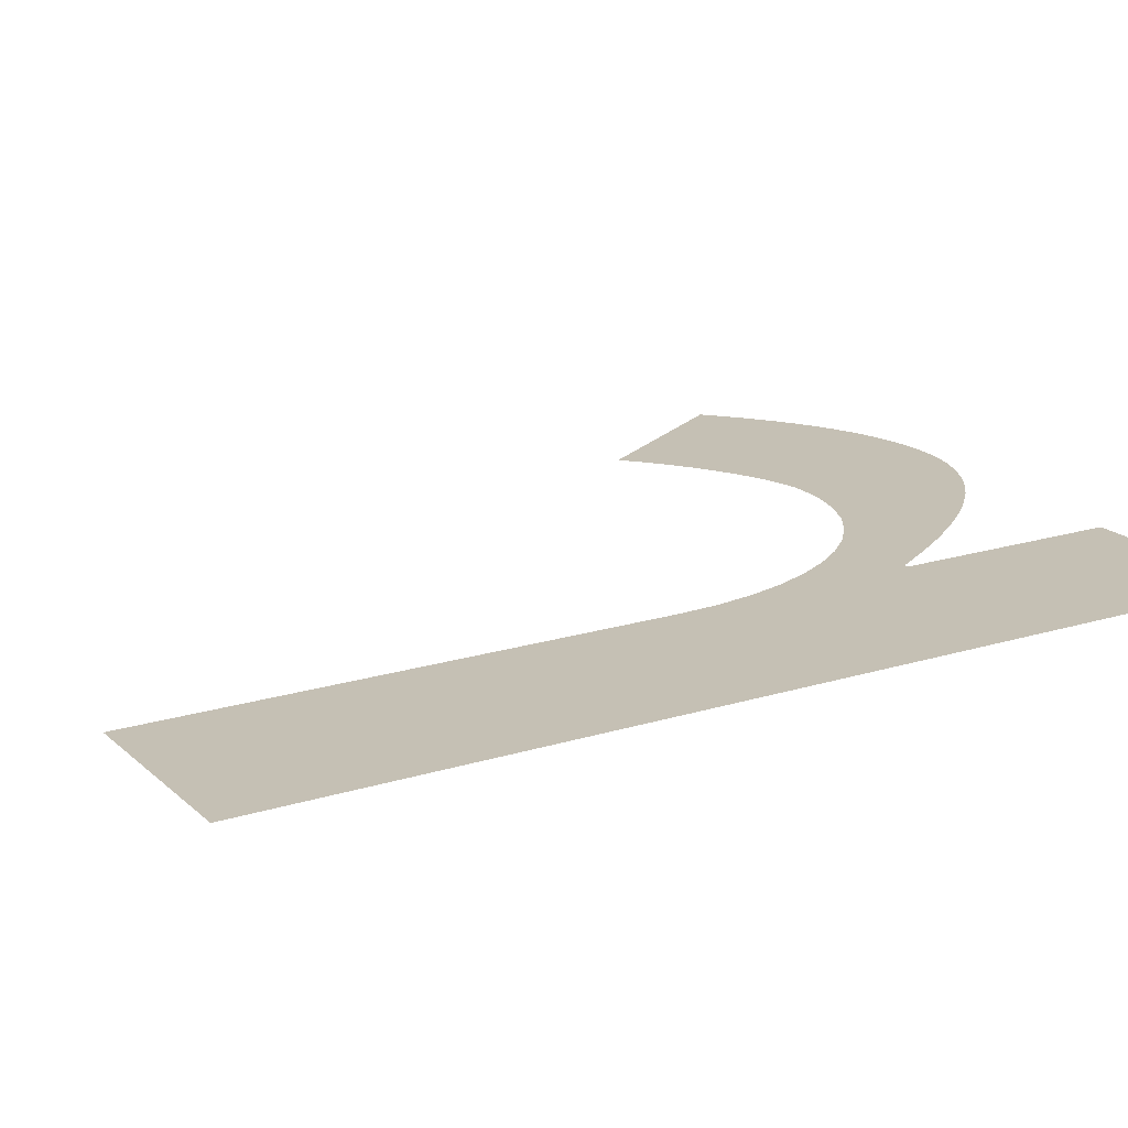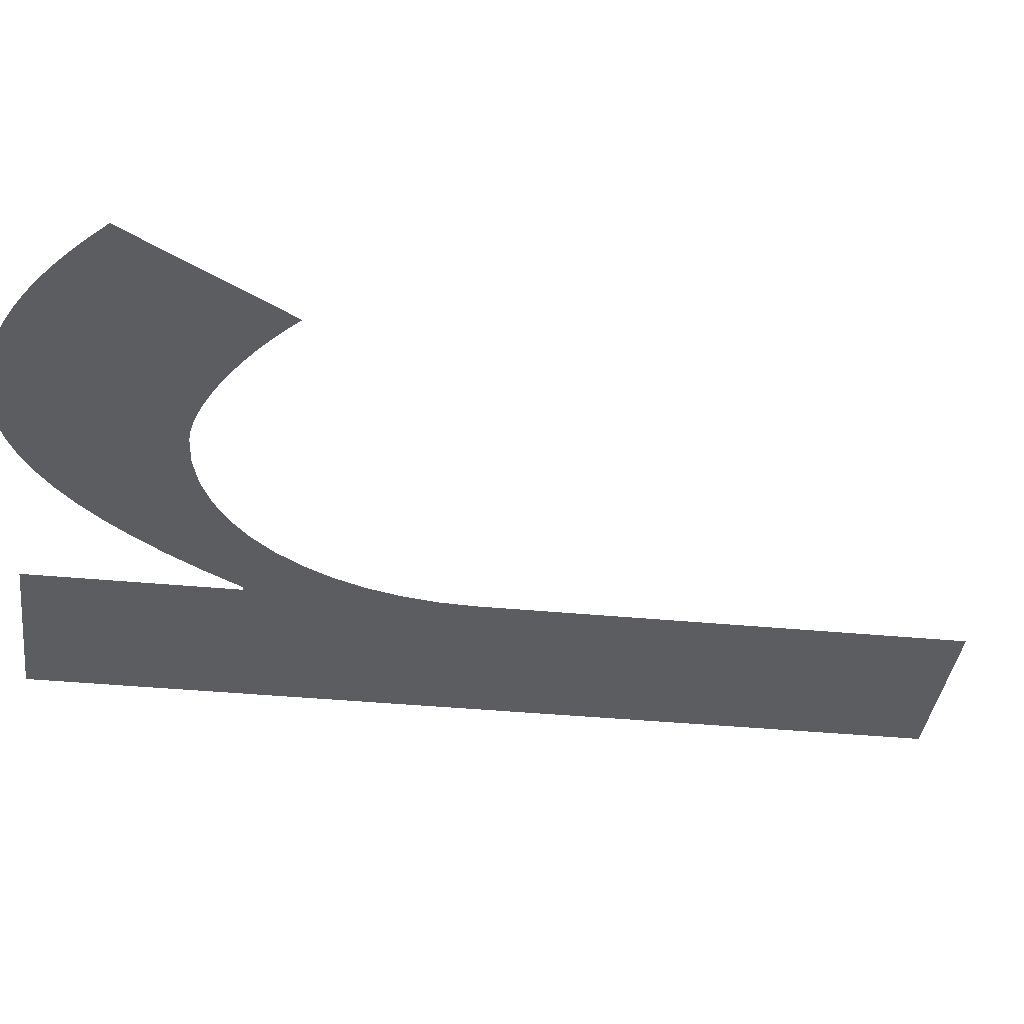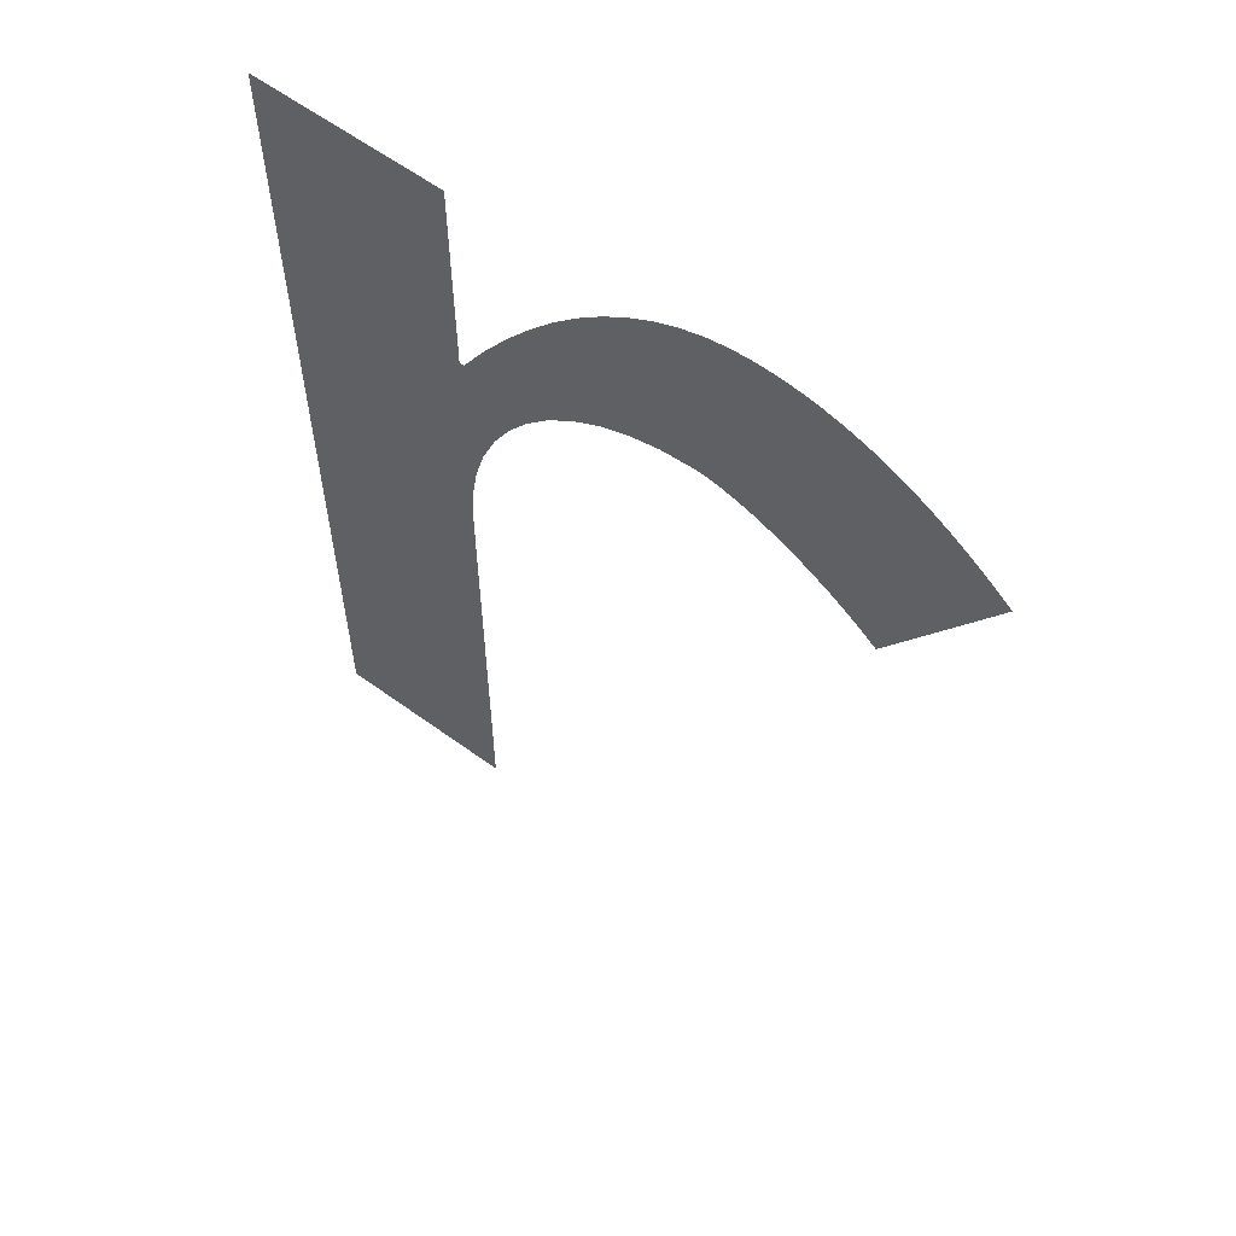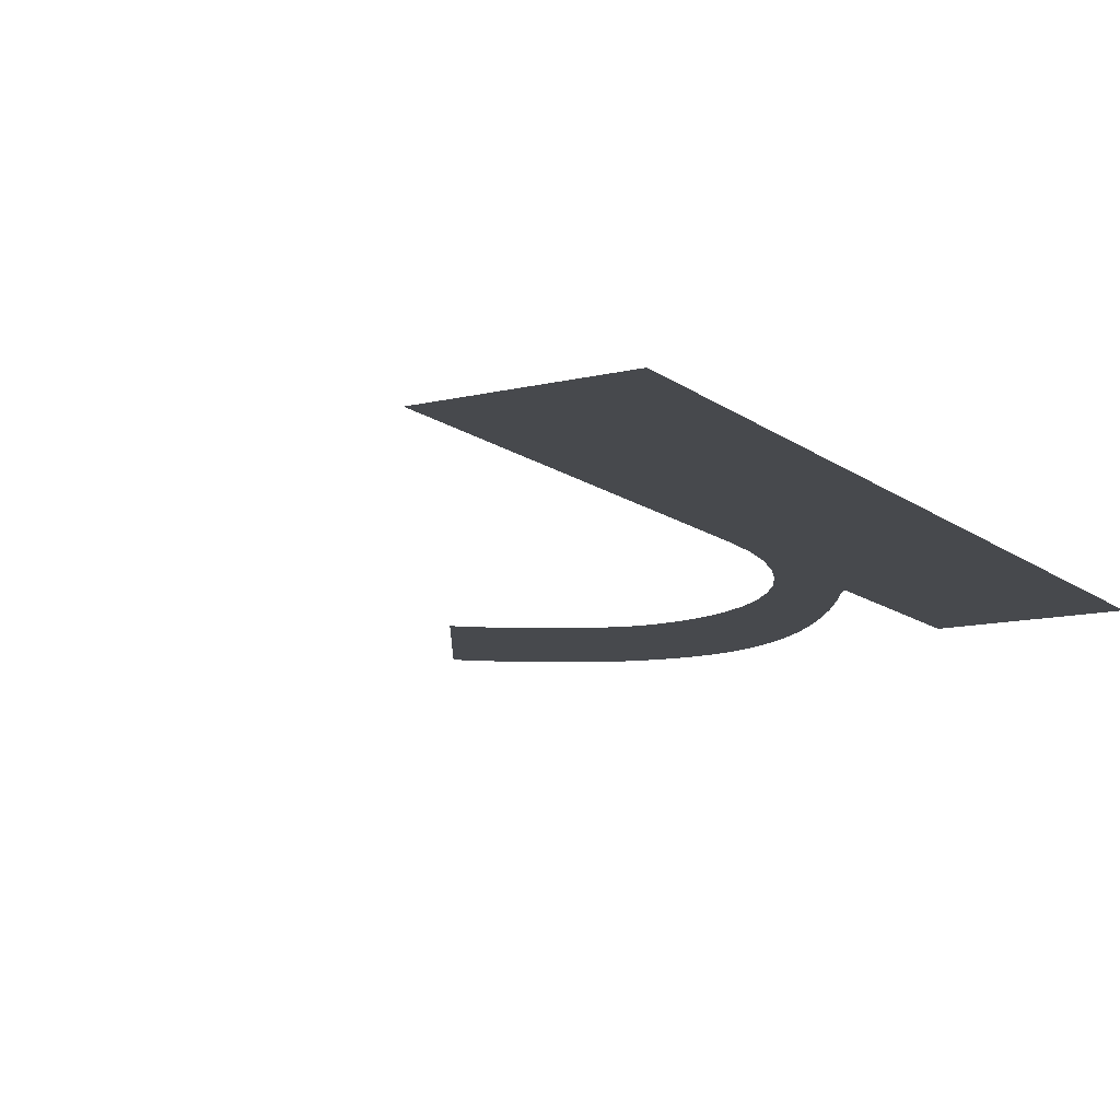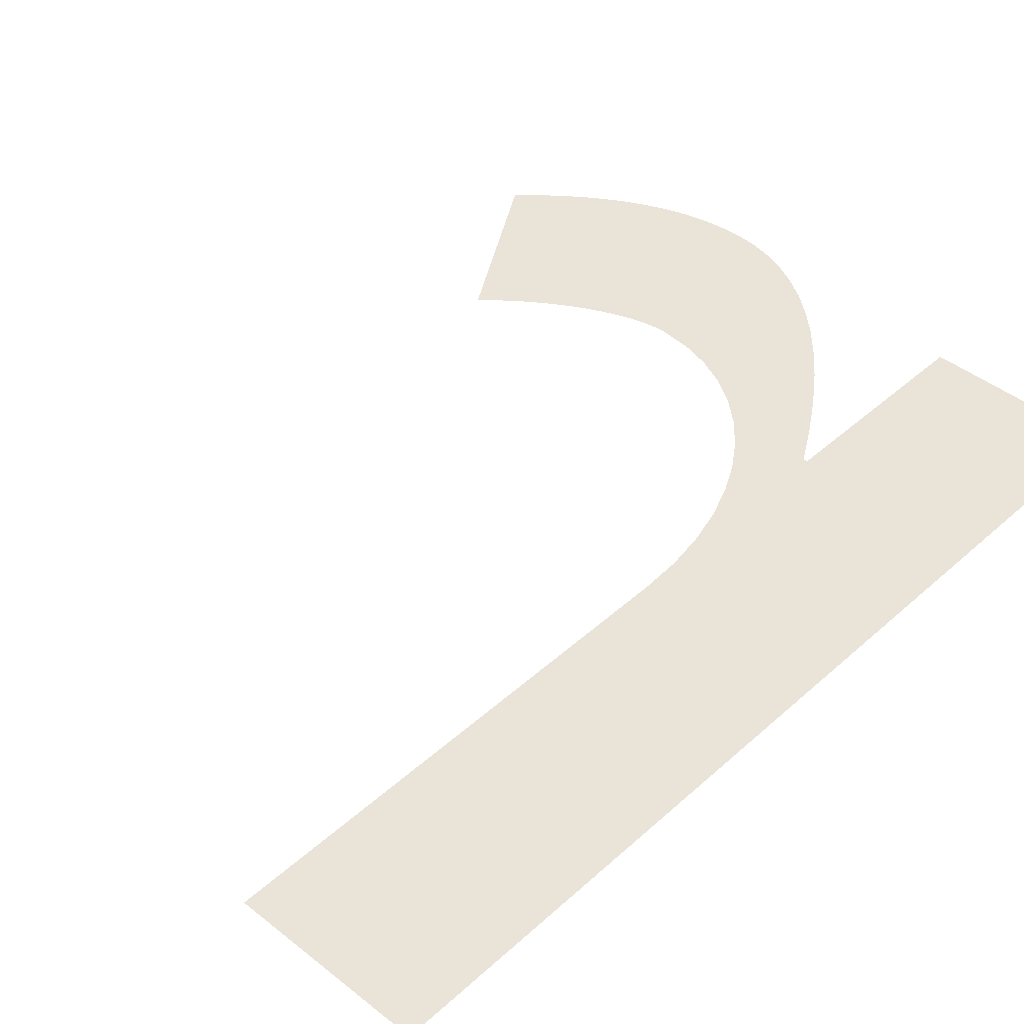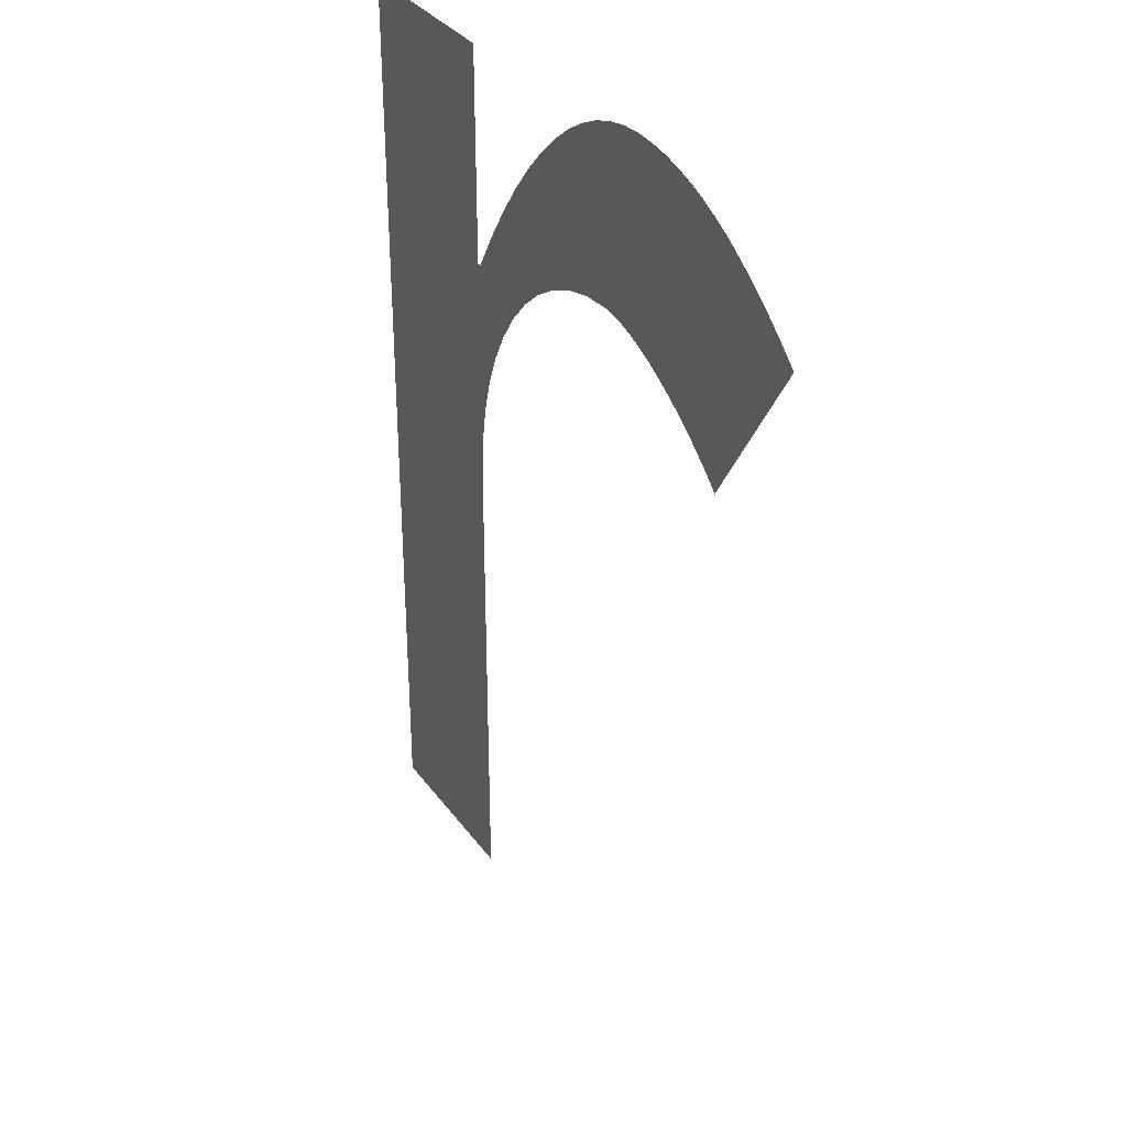
<metadata>
{"format":"obj","ext":"obj","renderer":"f3d","projection":"perspective","resolution":1024,"background":"white","views":[{"elev":18.3,"azim":58.8,"up":"+Z"},{"elev":-37.2,"azim":-97.1,"up":"+Z"},{"elev":60.4,"azim":-143.3,"up":"+Y"},{"elev":-12.1,"azim":30.2,"up":"+Z"},{"elev":43.0,"azim":43.2,"up":"+Z"},{"elev":33.7,"azim":-120.4,"up":"+Y"}]}
</metadata>
<code>
o Text.001_Text
v -0.069 0.449 -0
v -0.069 0 0
v -0.158 0 0
v -0.158 0.235 0
v -0.159 0.2539 0
v -0.1618 0.272 0
v -0.1665 0.289 0
v -0.1727 0.305 0
v -0.1805 0.3197 0
v -0.1896 0.3329 0
v -0.2001 0.3445 0
v -0.2116 0.3543 0
v -0.2242 0.3623 0
v -0.2377 0.3681 0
v -0.252 0.3718 0
v -0.267 0.373 0
v -0.2725 0.3726 0
v -0.2786 0.3715 0
v -0.285 0.3698 0
v -0.2919 0.3674 0
v -0.2989 0.3643 0
v -0.3063 0.3608 0
v -0.3137 0.3566 0
v -0.3211 0.352 0
v -0.3286 0.3468 0
v -0.3359 0.3413 0
v -0.3431 0.3353 0
v -0.35 0.329 0
v -0.397 0.406 0
v -0.3878 0.4144 0
v -0.3787 0.422 0
v -0.3697 0.4289 0
v -0.3608 0.435 0
v -0.352 0.4404 0
v -0.3431 0.4451 0
v -0.3343 0.4491 0
v -0.3255 0.4523 0
v -0.3167 0.4548 0
v -0.3079 0.4566 0
v -0.299 0.4576 0
v -0.29 0.458 0
v -0.2795 0.4573 0
v -0.2689 0.4552 0
v -0.2583 0.4516 0
v -0.2476 0.4465 0
v -0.2369 0.4399 0
v -0.2261 0.4316 0
v -0.2153 0.4217 0
v -0.2044 0.4101 -0
v -0.1934 0.3968 -0
v -0.1823 0.3817 -0
v -0.1712 0.3648 -0
v -0.16 0.346 -0
v -0.158 0.346 -0
v -0.158 0.449 -0
f 42 40 41
f 42 39 40
f 43 39 42
f 43 38 39
f 44 38 43
f 44 37 38
f 44 36 37
f 45 36 44
f 45 35 36
f 2 55 1
f 2 54 55
f 46 35 45
f 46 34 35
f 46 33 34
f 47 33 46
f 47 32 33
f 48 32 47
f 48 31 32
f 48 30 31
f 49 30 48
f 49 29 30
f 50 29 49
f 50 19 29
f 19 20 29
f 20 21 29
f 21 22 29
f 22 23 29
f 23 24 29
f 24 25 29
f 25 26 29
f 26 27 29
f 27 28 29
f 51 17 50
f 17 18 50
f 18 19 50
f 52 15 51
f 15 16 51
f 16 17 51
f 52 14 15
f 52 13 14
f 53 13 52
f 53 12 13
f 53 11 12
f 2 53 54
f 2 7 53
f 7 8 53
f 8 9 53
f 9 10 53
f 10 11 53
f 2 6 7
f 2 5 6
f 2 4 5
f 2 3 4

</code>
